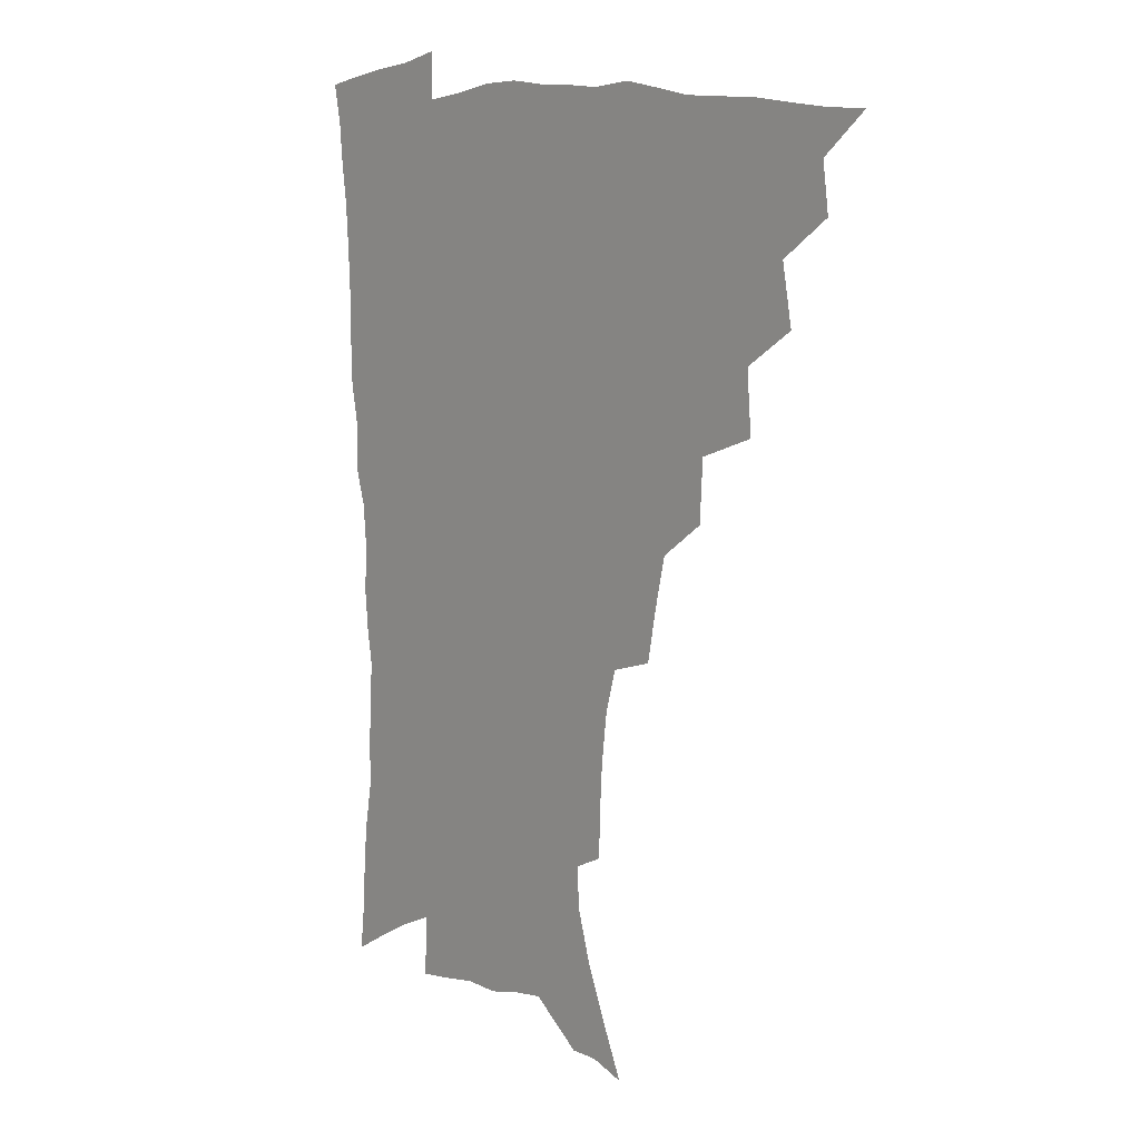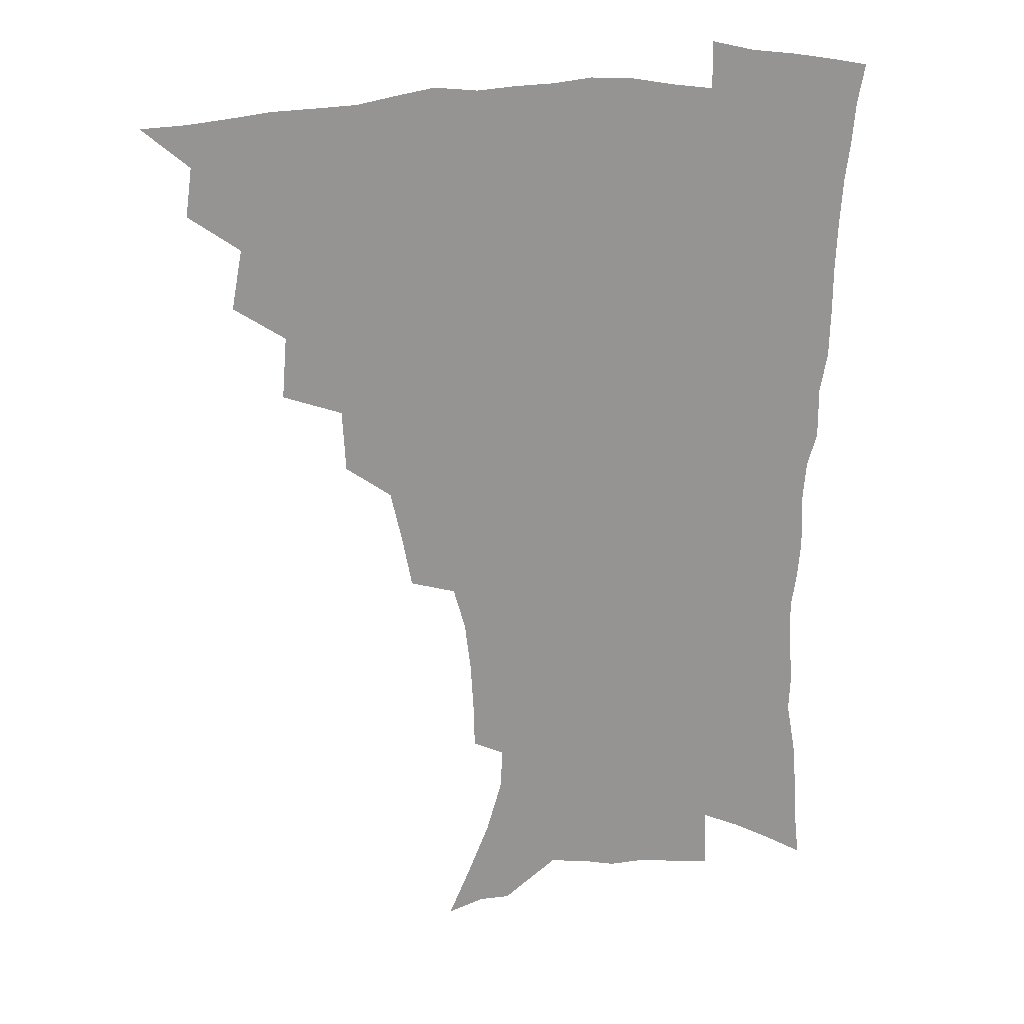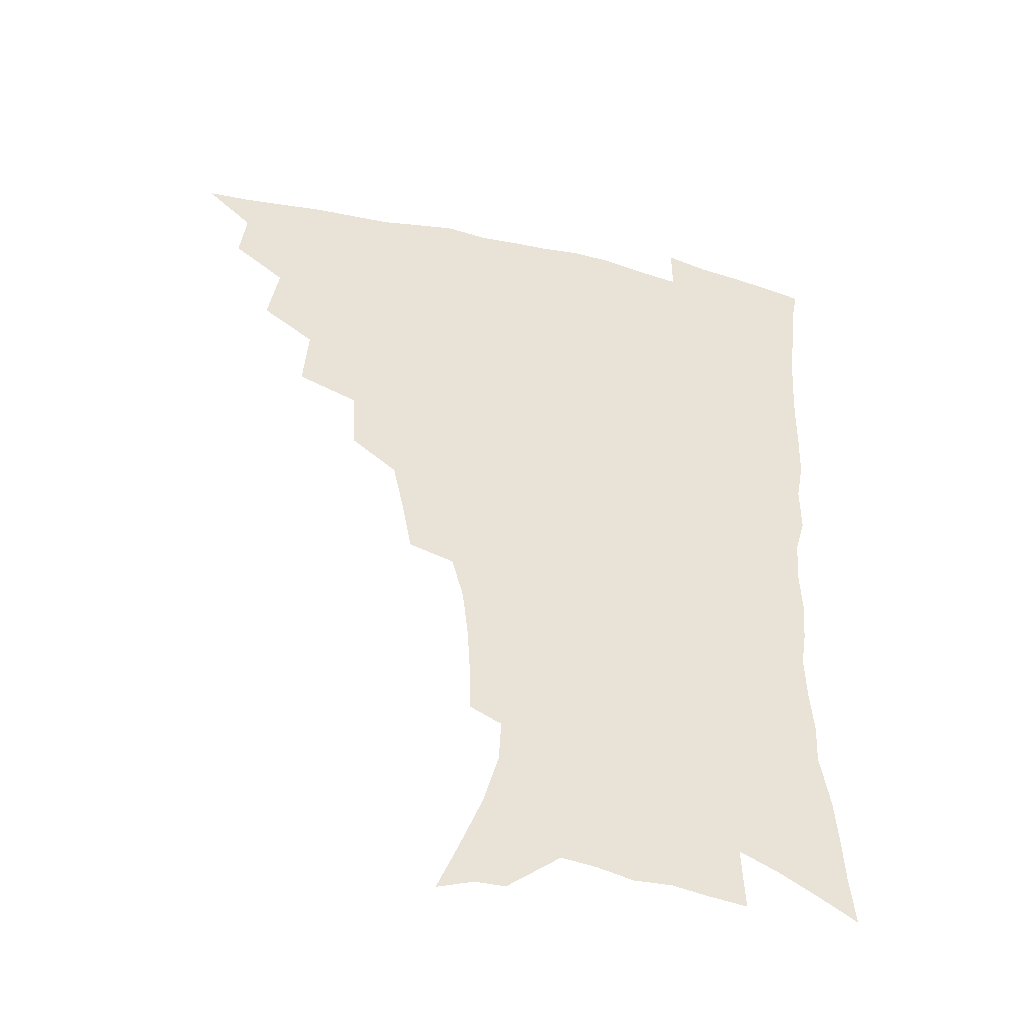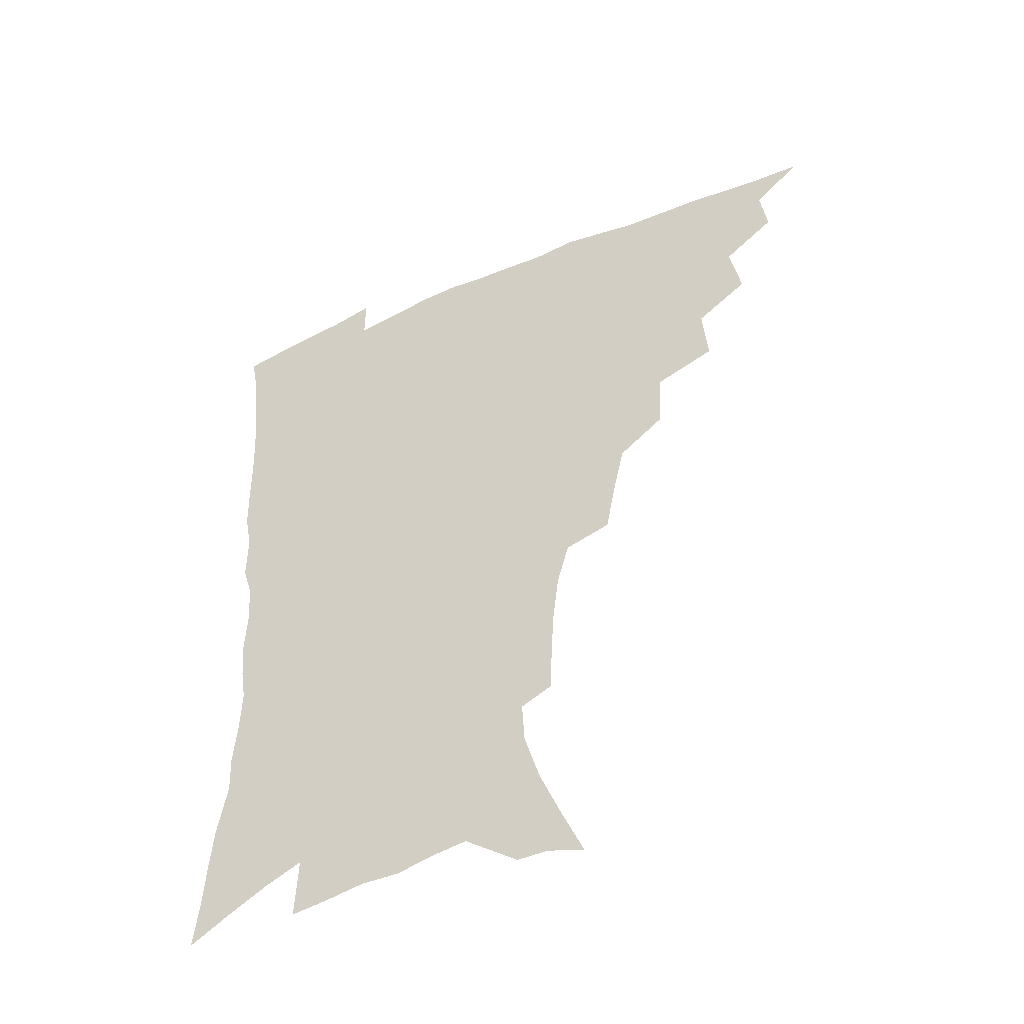
<metadata>
{"format":"obj","ext":"obj","renderer":"f3d","projection":"perspective","resolution":1024,"background":"white","views":[{"elev":9.5,"azim":-131.8,"up":"+Y"},{"elev":23.2,"azim":-10.7,"up":"+Y"},{"elev":-44.4,"azim":-15.1,"up":"+Y"},{"elev":-48.9,"azim":-154.1,"up":"+Y"}]}
</metadata>
<code>
v 450.6 491.3 0
v 465.3 458.4 0
v 467.7 476.4 0
v 467 492 0
v 480.2 422.7 0
v 484.2 444.8 0
v 484.2 461.6 0
v 483.8 477.5 0
v 482.3 493.6 0
v 497.3 386.9 0
v 499.1 410 0
v 500.9 430.4 0
v 501.4 447.6 0
v 500.8 463.5 0
v 499.1 479.1 0
v 497.4 495.4 0
v 520.3 356.1 0
v 519.1 379.1 0
v 518.7 399.9 0
v 519.1 419.2 0
v 519 435.7 0
v 517.5 450.1 0
v 516 465 0
v 514.6 480 0
v 512.8 496 0
v 544.8 305.5 0
v 541.2 325.3 0
v 537.1 343.8 0
v 537.3 370.2 0
v 535.9 388.3 0
v 534.5 405 0
v 533.4 420.5 0
v 533.2 436.5 0
v 532.5 451.6 0
v 531.2 466.3 0
v 529.5 481.4 0
v 527.9 496.7 0
v 569.5 231 0
v 569 248 0
v 568 265.8 0
v 565.8 284.5 0
v 561.5 300.6 0
v 557.5 318.9 0
v 554.9 338.9 0
v 553 358.4 0
v 551 374.9 0
v 550.7 393.9 0
v 550.1 409.6 0
v 549.6 424.9 0
v 548.6 439 0
v 548.4 453.3 0
v 546 467.9 0
v 544.2 482.9 0
v 542.3 499.4 0
v 558.6 151.3 0
v 566.3 169.6 0
v 574.5 190.1 0
v 580.1 209.9 0
v 581 225.6 0
v 580.8 243.2 0
v 579.9 260.4 0
v 578.4 278.3 0
v 575.6 294.1 0
v 572.2 309.5 0
v 569.8 328.3 0
v 567.6 345.9 0
v 566.6 365.1 0
v 565 380.4 0
v 564.2 396.2 0
v 564.3 412.7 0
v 563.7 427.1 0
v 563.3 441.2 0
v 562 454.9 0
v 560.2 469.4 0
v 558.7 484.2 0
v 556.5 501.8 0
v 571.8 155.8 0
v 581.9 178.9 0
v 589.3 201.7 0
v 591.8 219.8 0
v 592 236.1 0
v 590.9 250.9 0
v 590 268.2 0
v 588.7 286.9 0
v 586.5 303.5 0
v 583.7 317.4 0
v 581.6 334.1 0
v 580.6 353 0
v 579.3 368.3 0
v 578.8 385.3 0
v 578.3 400.5 0
v 577.9 414.9 0
v 577.6 429.3 0
v 577 442.3 0
v 576.2 455.8 0
v 574.8 470 0
v 573.2 484.9 0
v 572.3 500.1 0
v 582.9 155.9 0
v 595.6 185.9 0
v 600.7 207.5 0
v 602.5 226.8 0
v 602.2 242.4 0
v 601.6 259.3 0
v 600.6 276.2 0
v 598.8 291.2 0
v 596.9 306.9 0
v 595.5 324.7 0
v 594 340.7 0
v 592.8 356 0
v 591.9 371.2 0
v 591.2 385.4 0
v 591.1 401.1 0
v 591 416 0
v 590.6 429.3 0
v 590.5 443.1 0
v 590 456.5 0
v 589.1 470.3 0
v 588 484.7 0
v 586.3 501.1 0
v 602.4 171.3 0
v 609.2 193.9 0
v 611.8 213 0
v 612.2 228.3 0
v 612.1 244.3 0
v 611.4 258.8 0
v 610.6 280.6 0
v 609.3 296.3 0
v 607.9 311.1 0
v 606.6 326.4 0
v 605.5 342.3 0
v 604.8 358.1 0
v 604.4 373.6 0
v 604.4 389.3 0
v 603.9 402.5 0
v 604.1 417.5 0
v 604 430.2 0
v 603.8 443.4 0
v 603.9 456.8 0
v 603.2 470.6 0
v 601.9 485.7 0
v 600.5 501.6 0
v 615.1 169.7 0
v 620.2 194 0
v 622 214 0
v 622.7 232.7 0
v 622.1 245.8 0
v 621.6 262.7 0
v 620.7 282.4 0
v 619.8 296.7 0
v 618.7 314.4 0
v 617.9 329.6 0
v 617.1 344.1 0
v 616.8 359.2 0
v 616.5 375.2 0
v 616.5 390 0
v 616.5 403.2 0
v 616.7 417.1 0
v 617.3 431.1 0
v 617.5 443.9 0
v 617.6 457 0
v 617.4 470.3 0
v 616.6 484.7 0
v 614.4 503.2 0
v 628.3 166.6 0
v 631.6 194.1 0
v 632.8 217.8 0
v 632.8 232.9 0
v 632.4 250.5 0
v 631.8 264.3 0
v 631 281.8 0
v 630.3 297.3 0
v 629.5 313.8 0
v 628.9 330.1 0
v 628.7 342.4 0
v 628.3 360.8 0
v 628.3 375.3 0
v 628.6 389 0
v 628.9 403.6 0
v 629.3 417.3 0
v 629.9 430.8 0
v 630.6 444 0
v 631.2 456.9 0
v 631.2 470.2 0
v 630.4 485.8 0
v 628.9 502.5 0
v 642.4 167 0
v 643.4 194.3 0
v 643.7 213.1 0
v 643.2 232.6 0
v 642.8 248.3 0
v 641.9 268.8 0
v 641.5 282.8 0
v 640.9 297.8 0
v 640.4 313.1 0
v 639.8 329.9 0
v 640 343.7 0
v 640 359.6 0
v 640.2 374.1 0
v 640.6 388.3 0
v 641 403.2 0
v 641.8 416.8 0
v 642.5 430.5 0
v 643.4 443.3 0
v 644.4 456.4 0
v 644.9 470 0
v 645.5 484 0
v 645 499.5 0
v 656.1 164.8 0
v 655.6 190.3 0
v 654.7 211.5 0
v 653.9 230.5 0
v 653.3 247.5 0
v 652.8 264.2 0
v 651.8 281.5 0
v 651.5 296.3 0
v 651.3 311.5 0
v 651.1 327.1 0
v 652 339.6 0
v 651.4 357.8 0
v 652 372.1 0
v 652.7 386.1 0
v 653.7 400 0
v 654.2 415.2 0
v 655.3 428.5 0
v 656.5 441.5 0
v 657.6 456 0
v 658.6 469 0
v 659.9 482.4 0
v 660.2 497.4 0
v 660.1 514.7 0
v 669.4 163.1 0
v 668.3 186.2 0
v 666.9 205.8 0
v 665.4 225.7 0
v 664.3 243.8 0
v 663.1 262.2 0
v 662.5 278.4 0
v 662.1 294.2 0
v 662.3 308.7 0
v 662.7 323.1 0
v 663.1 338.3 0
v 663.3 353.9 0
v 664.3 368.1 0
v 665.4 382.1 0
v 665.8 398.2 0
v 666.9 412.2 0
v 667.7 427.1 0
v 669.3 440.3 0
v 670.4 454.6 0
v 672 467.6 0
v 673.6 481 0
v 675.1 494.6 0
v 675.6 510.9 0
v 682.2 179.9 0
v 679.3 200.8 0
v 677 221 0
v 675.8 238.5 0
v 675.1 255.2 0
v 674.1 272.4 0
v 673.6 288.7 0
v 673.8 303.5 0
v 674.4 318.1 0
v 675 333.1 0
v 675.8 347.9 0
v 676.6 363.2 0
v 677.4 378.9 0
v 678 394.9 0
v 679.6 408.9 0
v 681 423.2 0
v 682.4 437.4 0
v 683.3 452.8 0
v 685.4 465.9 0
v 687.1 479.4 0
v 688.9 492.8 0
v 690.2 509.2 0
v 696.3 172.1 0
v 692.8 193.2 0
v 690.6 212.1 0
v 688.8 230.1 0
v 687.9 246.7 0
v 686.2 264.8 0
v 686.5 279.7 0
v 685.8 296.4 0
v 687.1 310.2 0
v 687.7 325.5 0
v 687.6 342.4 0
v 689.7 356 0
v 690.8 371.6 0
v 692.8 386.3 0
v 693 403.4 0
v 694.2 419 0
v 695.6 434.3 0
v 697.4 448.9 0
v 698.5 464.1 0
v 700.8 477.3 0
v 702.2 490.9 0
v 704.5 506.8 0
v 710.5 163.8 0
v 708.6 181.4 0
v 707.7 197.6 0
v 706.3 214.4 0
v 702.8 234.5 0
v 703.4 248.5 0
v 702 265.8 0
v 701.5 282 0
v 703.4 295 0
v 704.6 309.7 0
v 703.8 328.1 0
v 705 343.6 0
v 708.6 356.7 0
v 708.5 375.1 0
v 711.2 390.1 0
v 711.6 407.6 0
v 711.7 425.7 0
v 712.5 443 0
v 713.5 459.6 0
v 715.5 474.6 0
v 716.7 489.5 0
v 719.4 503.9 0
f 3 4 1
f 6 7 2
f 2 7 3
f 7 8 3
f 3 8 4
f 8 9 4
f 11 12 5
f 5 12 6
f 12 13 6
f 6 13 7
f 13 14 7
f 7 14 8
f 14 15 8
f 8 15 9
f 15 16 9
f 18 19 10
f 10 19 11
f 19 20 11
f 11 20 12
f 20 21 12
f 12 21 13
f 21 22 13
f 13 22 14
f 22 23 14
f 14 23 15
f 23 24 15
f 15 24 16
f 24 25 16
f 28 29 17
f 17 29 18
f 29 30 18
f 18 30 19
f 30 31 19
f 19 31 20
f 31 32 20
f 20 32 21
f 32 33 21
f 21 33 22
f 33 34 22
f 22 34 23
f 34 35 23
f 23 35 24
f 35 36 24
f 24 36 25
f 36 37 25
f 42 43 26
f 26 43 27
f 43 44 27
f 27 44 28
f 44 45 28
f 28 45 29
f 45 46 29
f 29 46 30
f 46 47 30
f 30 47 31
f 47 48 31
f 31 48 32
f 48 49 32
f 32 49 33
f 49 50 33
f 33 50 34
f 50 51 34
f 34 51 35
f 51 52 35
f 35 52 36
f 52 53 36
f 36 53 37
f 53 54 37
f 59 60 38
f 38 60 39
f 60 61 39
f 39 61 40
f 61 62 40
f 40 62 41
f 62 63 41
f 41 63 42
f 63 64 42
f 42 64 43
f 64 65 43
f 43 65 44
f 65 66 44
f 44 66 45
f 66 67 45
f 45 67 46
f 67 68 46
f 46 68 47
f 68 69 47
f 47 69 48
f 69 70 48
f 48 70 49
f 70 71 49
f 49 71 50
f 71 72 50
f 50 72 51
f 72 73 51
f 51 73 52
f 73 74 52
f 52 74 53
f 74 75 53
f 53 75 54
f 75 76 54
f 55 77 56
f 77 78 56
f 56 78 57
f 78 79 57
f 57 79 58
f 79 80 58
f 58 80 59
f 80 81 59
f 59 81 60
f 81 82 60
f 60 82 61
f 82 83 61
f 61 83 62
f 83 84 62
f 62 84 63
f 84 85 63
f 63 85 64
f 85 86 64
f 64 86 65
f 86 87 65
f 65 87 66
f 87 88 66
f 66 88 67
f 88 89 67
f 67 89 68
f 89 90 68
f 68 90 69
f 90 91 69
f 69 91 70
f 91 92 70
f 70 92 71
f 92 93 71
f 71 93 72
f 93 94 72
f 72 94 73
f 94 95 73
f 73 95 74
f 95 96 74
f 74 96 75
f 96 97 75
f 75 97 76
f 97 98 76
f 77 99 78
f 99 100 78
f 78 100 79
f 100 101 79
f 79 101 80
f 101 102 80
f 80 102 81
f 102 103 81
f 81 103 82
f 103 104 82
f 82 104 83
f 104 105 83
f 83 105 84
f 105 106 84
f 84 106 85
f 106 107 85
f 85 107 86
f 107 108 86
f 86 108 87
f 108 109 87
f 87 109 88
f 109 110 88
f 88 110 89
f 110 111 89
f 89 111 90
f 111 112 90
f 90 112 91
f 112 113 91
f 91 113 92
f 113 114 92
f 92 114 93
f 114 115 93
f 93 115 94
f 115 116 94
f 94 116 95
f 116 117 95
f 95 117 96
f 117 118 96
f 96 118 97
f 118 119 97
f 97 119 98
f 119 120 98
f 99 121 100
f 121 122 100
f 100 122 101
f 122 123 101
f 101 123 102
f 123 124 102
f 102 124 103
f 124 125 103
f 103 125 104
f 125 126 104
f 104 126 105
f 126 127 105
f 105 127 106
f 127 128 106
f 106 128 107
f 128 129 107
f 107 129 108
f 129 130 108
f 108 130 109
f 130 131 109
f 109 131 110
f 131 132 110
f 110 132 111
f 132 133 111
f 111 133 112
f 133 134 112
f 112 134 113
f 134 135 113
f 113 135 114
f 135 136 114
f 114 136 115
f 136 137 115
f 115 137 116
f 137 138 116
f 116 138 117
f 138 139 117
f 117 139 118
f 139 140 118
f 118 140 119
f 140 141 119
f 119 141 120
f 141 142 120
f 121 143 122
f 143 144 122
f 122 144 123
f 144 145 123
f 123 145 124
f 145 146 124
f 124 146 125
f 146 147 125
f 125 147 126
f 147 148 126
f 126 148 127
f 148 149 127
f 127 149 128
f 149 150 128
f 128 150 129
f 150 151 129
f 129 151 130
f 151 152 130
f 130 152 131
f 152 153 131
f 131 153 132
f 153 154 132
f 132 154 133
f 154 155 133
f 133 155 134
f 155 156 134
f 134 156 135
f 156 157 135
f 135 157 136
f 157 158 136
f 136 158 137
f 158 159 137
f 137 159 138
f 159 160 138
f 138 160 139
f 160 161 139
f 139 161 140
f 161 162 140
f 140 162 141
f 162 163 141
f 141 163 142
f 163 164 142
f 143 165 144
f 165 166 144
f 144 166 145
f 166 167 145
f 145 167 146
f 167 168 146
f 146 168 147
f 168 169 147
f 147 169 148
f 169 170 148
f 148 170 149
f 170 171 149
f 149 171 150
f 171 172 150
f 150 172 151
f 172 173 151
f 151 173 152
f 173 174 152
f 152 174 153
f 174 175 153
f 153 175 154
f 175 176 154
f 154 176 155
f 176 177 155
f 155 177 156
f 177 178 156
f 156 178 157
f 178 179 157
f 157 179 158
f 179 180 158
f 158 180 159
f 180 181 159
f 159 181 160
f 181 182 160
f 160 182 161
f 182 183 161
f 161 183 162
f 183 184 162
f 162 184 163
f 184 185 163
f 163 185 164
f 185 186 164
f 165 187 166
f 187 188 166
f 166 188 167
f 188 189 167
f 167 189 168
f 189 190 168
f 168 190 169
f 190 191 169
f 169 191 170
f 191 192 170
f 170 192 171
f 192 193 171
f 171 193 172
f 193 194 172
f 172 194 173
f 194 195 173
f 173 195 174
f 195 196 174
f 174 196 175
f 196 197 175
f 175 197 176
f 197 198 176
f 176 198 177
f 198 199 177
f 177 199 178
f 199 200 178
f 178 200 179
f 200 201 179
f 179 201 180
f 201 202 180
f 180 202 181
f 202 203 181
f 181 203 182
f 203 204 182
f 182 204 183
f 204 205 183
f 183 205 184
f 205 206 184
f 184 206 185
f 206 207 185
f 185 207 186
f 207 208 186
f 187 209 188
f 209 210 188
f 188 210 189
f 210 211 189
f 189 211 190
f 211 212 190
f 190 212 191
f 212 213 191
f 191 213 192
f 213 214 192
f 192 214 193
f 214 215 193
f 193 215 194
f 215 216 194
f 194 216 195
f 216 217 195
f 195 217 196
f 217 218 196
f 196 218 197
f 218 219 197
f 197 219 198
f 219 220 198
f 198 220 199
f 220 221 199
f 199 221 200
f 221 222 200
f 200 222 201
f 222 223 201
f 201 223 202
f 223 224 202
f 202 224 203
f 224 225 203
f 203 225 204
f 225 226 204
f 204 226 205
f 226 227 205
f 205 227 206
f 227 228 206
f 206 228 207
f 228 229 207
f 207 229 208
f 229 230 208
f 209 232 210
f 232 233 210
f 210 233 211
f 233 234 211
f 211 234 212
f 234 235 212
f 212 235 213
f 235 236 213
f 213 236 214
f 236 237 214
f 214 237 215
f 237 238 215
f 215 238 216
f 238 239 216
f 216 239 217
f 239 240 217
f 217 240 218
f 240 241 218
f 218 241 219
f 241 242 219
f 219 242 220
f 242 243 220
f 220 243 221
f 243 244 221
f 221 244 222
f 244 245 222
f 222 245 223
f 245 246 223
f 223 246 224
f 246 247 224
f 224 247 225
f 247 248 225
f 225 248 226
f 248 249 226
f 226 249 227
f 249 250 227
f 227 250 228
f 250 251 228
f 228 251 229
f 251 252 229
f 229 252 230
f 252 253 230
f 230 253 231
f 253 254 231
f 233 255 234
f 255 256 234
f 234 256 235
f 256 257 235
f 235 257 236
f 257 258 236
f 236 258 237
f 258 259 237
f 237 259 238
f 259 260 238
f 238 260 239
f 260 261 239
f 239 261 240
f 261 262 240
f 240 262 241
f 262 263 241
f 241 263 242
f 263 264 242
f 242 264 243
f 264 265 243
f 243 265 244
f 265 266 244
f 244 266 245
f 266 267 245
f 245 267 246
f 267 268 246
f 246 268 247
f 268 269 247
f 247 269 248
f 269 270 248
f 248 270 249
f 270 271 249
f 249 271 250
f 271 272 250
f 250 272 251
f 272 273 251
f 251 273 252
f 273 274 252
f 252 274 253
f 274 275 253
f 253 275 254
f 275 276 254
f 255 277 256
f 277 278 256
f 256 278 257
f 278 279 257
f 257 279 258
f 279 280 258
f 258 280 259
f 280 281 259
f 259 281 260
f 281 282 260
f 260 282 261
f 282 283 261
f 261 283 262
f 283 284 262
f 262 284 263
f 284 285 263
f 263 285 264
f 285 286 264
f 264 286 265
f 286 287 265
f 265 287 266
f 287 288 266
f 266 288 267
f 288 289 267
f 267 289 268
f 289 290 268
f 268 290 269
f 290 291 269
f 269 291 270
f 291 292 270
f 270 292 271
f 292 293 271
f 271 293 272
f 293 294 272
f 272 294 273
f 294 295 273
f 273 295 274
f 295 296 274
f 274 296 275
f 296 297 275
f 275 297 276
f 297 298 276
f 277 299 278
f 299 300 278
f 278 300 279
f 300 301 279
f 279 301 280
f 301 302 280
f 280 302 281
f 302 303 281
f 281 303 282
f 303 304 282
f 282 304 283
f 304 305 283
f 283 305 284
f 305 306 284
f 284 306 285
f 306 307 285
f 285 307 286
f 307 308 286
f 286 308 287
f 308 309 287
f 287 309 288
f 309 310 288
f 288 310 289
f 310 311 289
f 289 311 290
f 311 312 290
f 290 312 291
f 312 313 291
f 291 313 292
f 313 314 292
f 292 314 293
f 314 315 293
f 293 315 294
f 315 316 294
f 294 316 295
f 316 317 295
f 295 317 296
f 317 318 296
f 296 318 297
f 318 319 297
f 297 319 298
f 319 320 298

</code>
